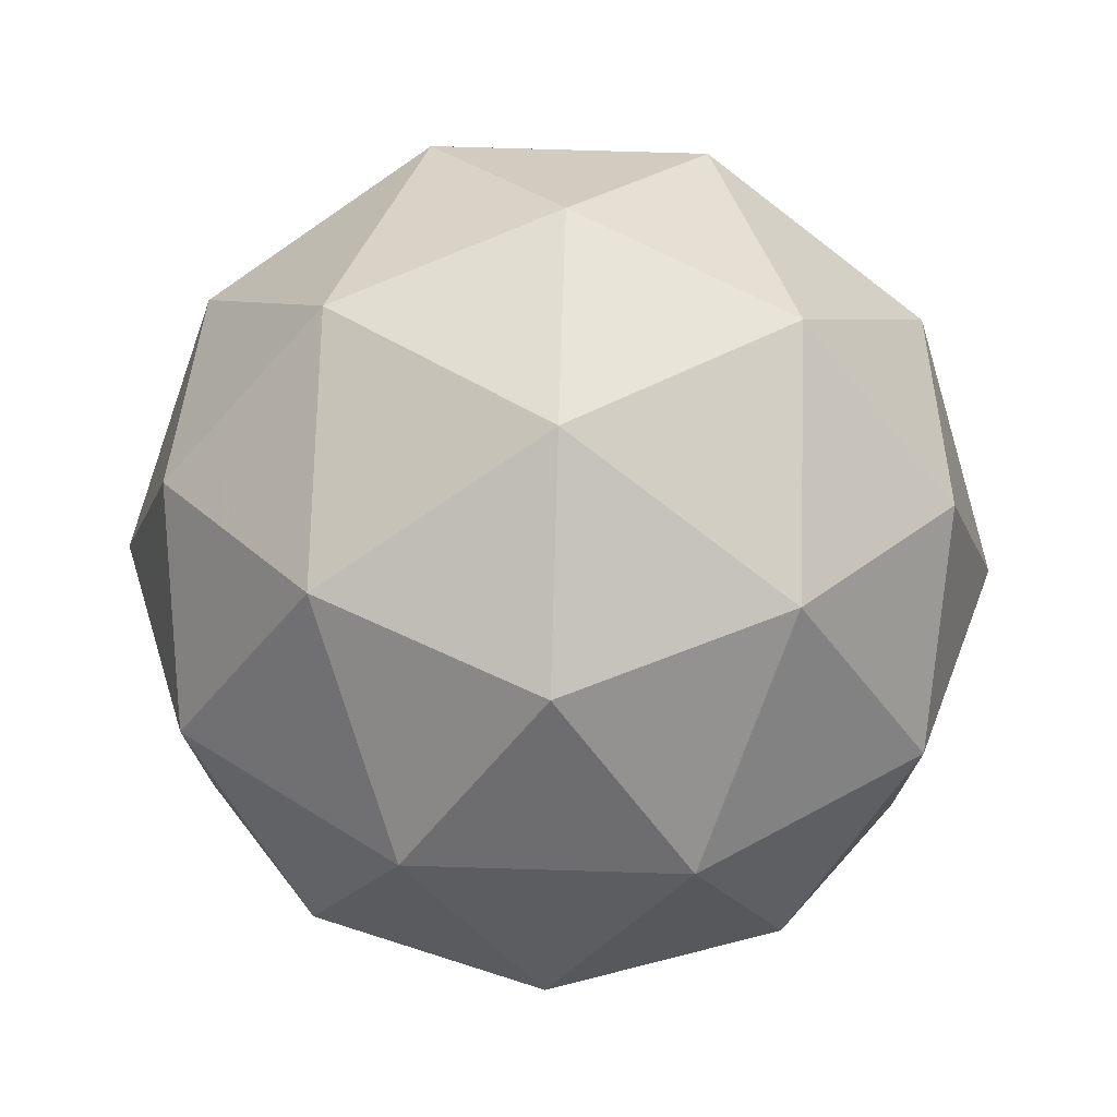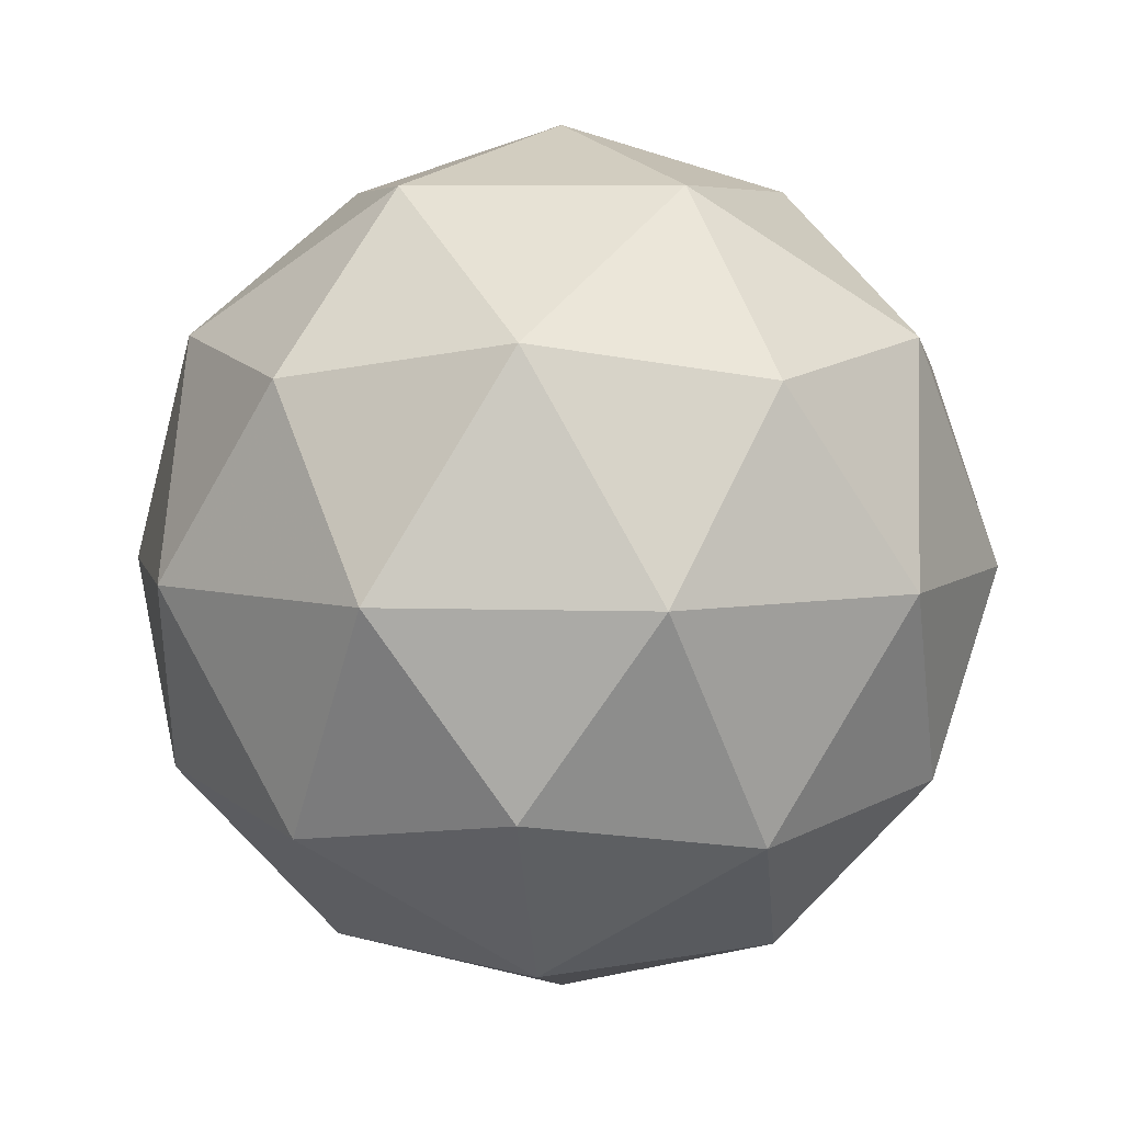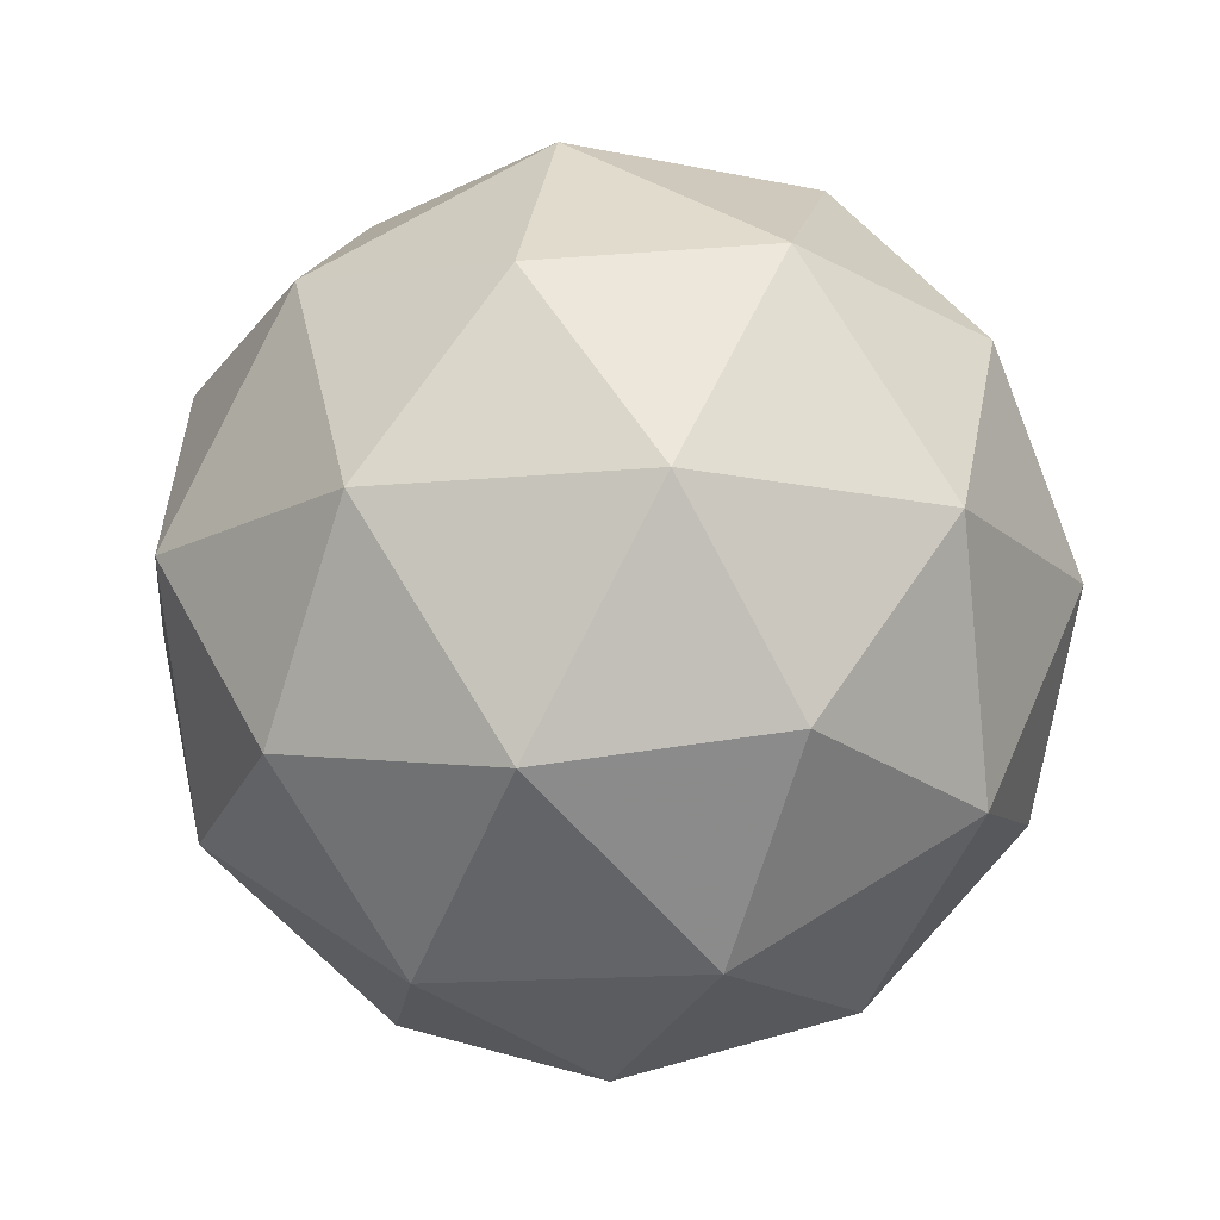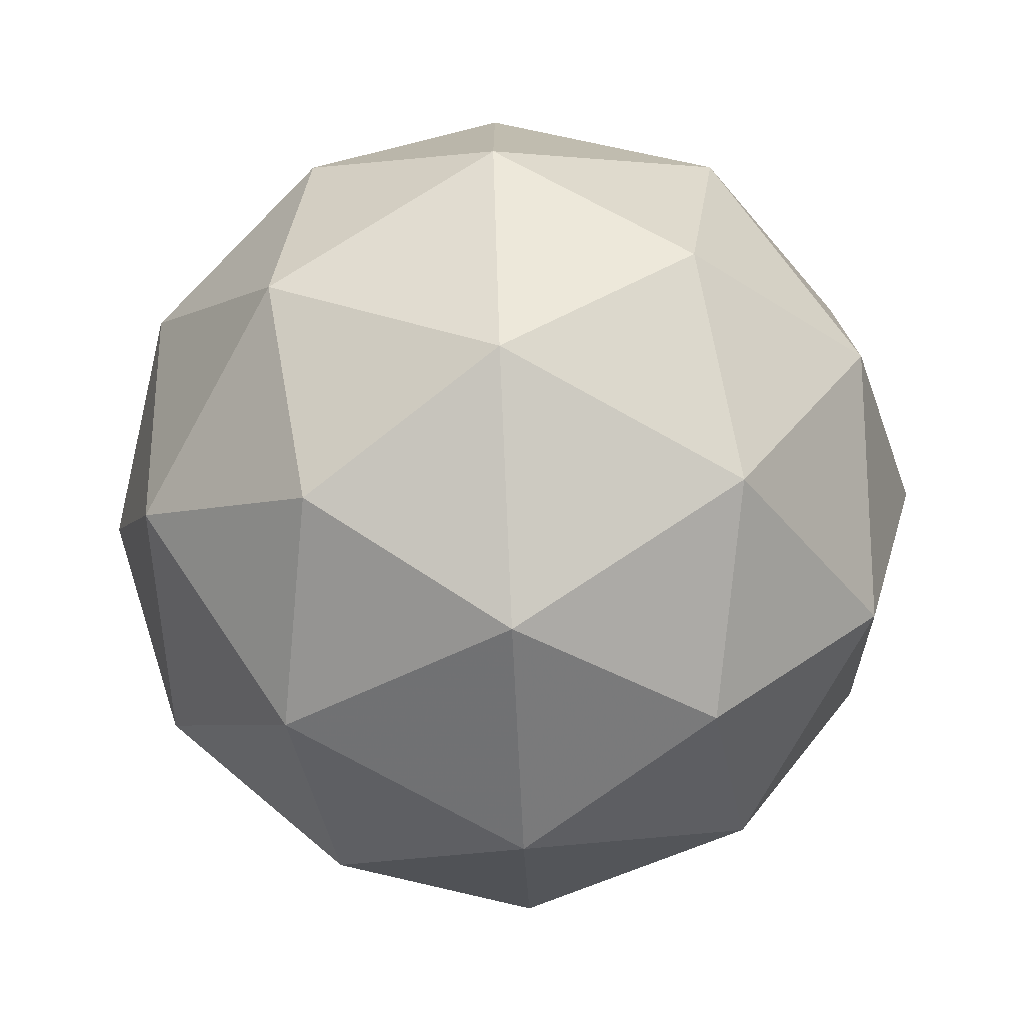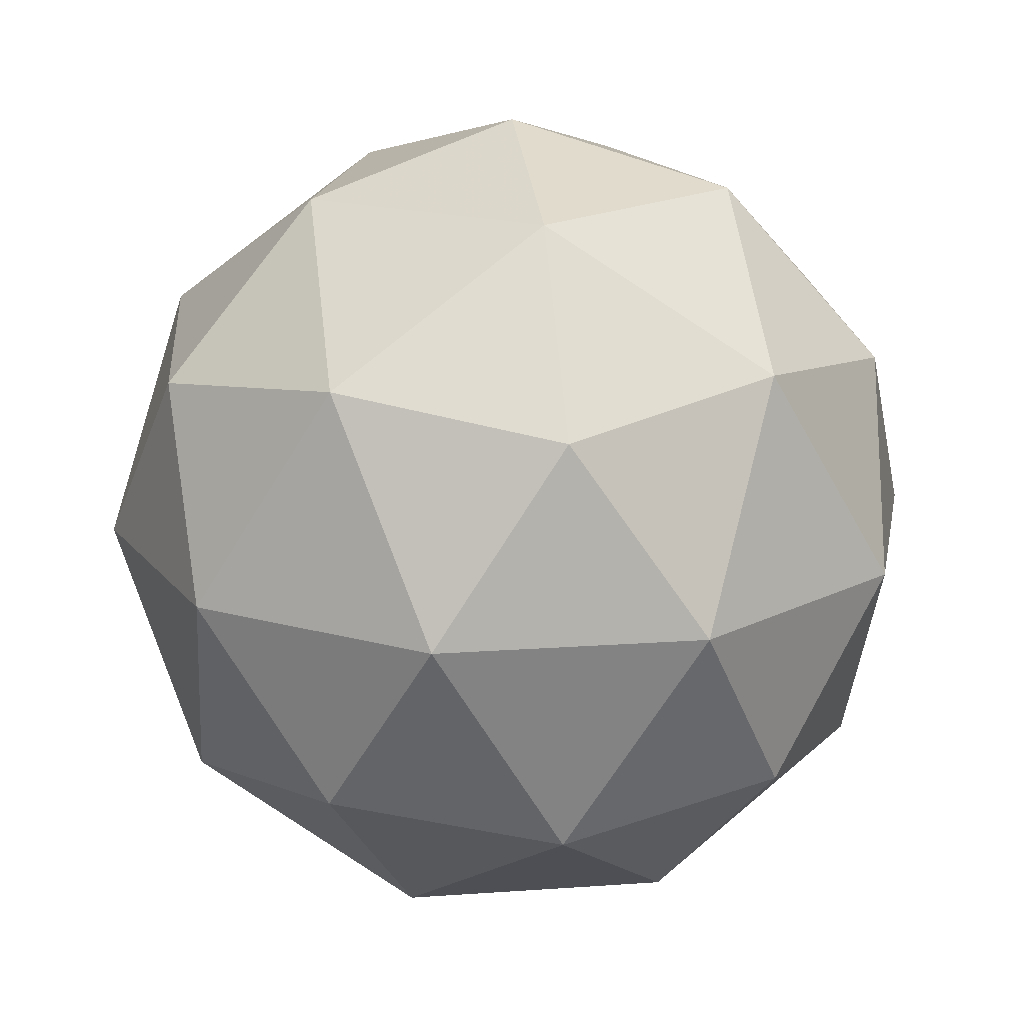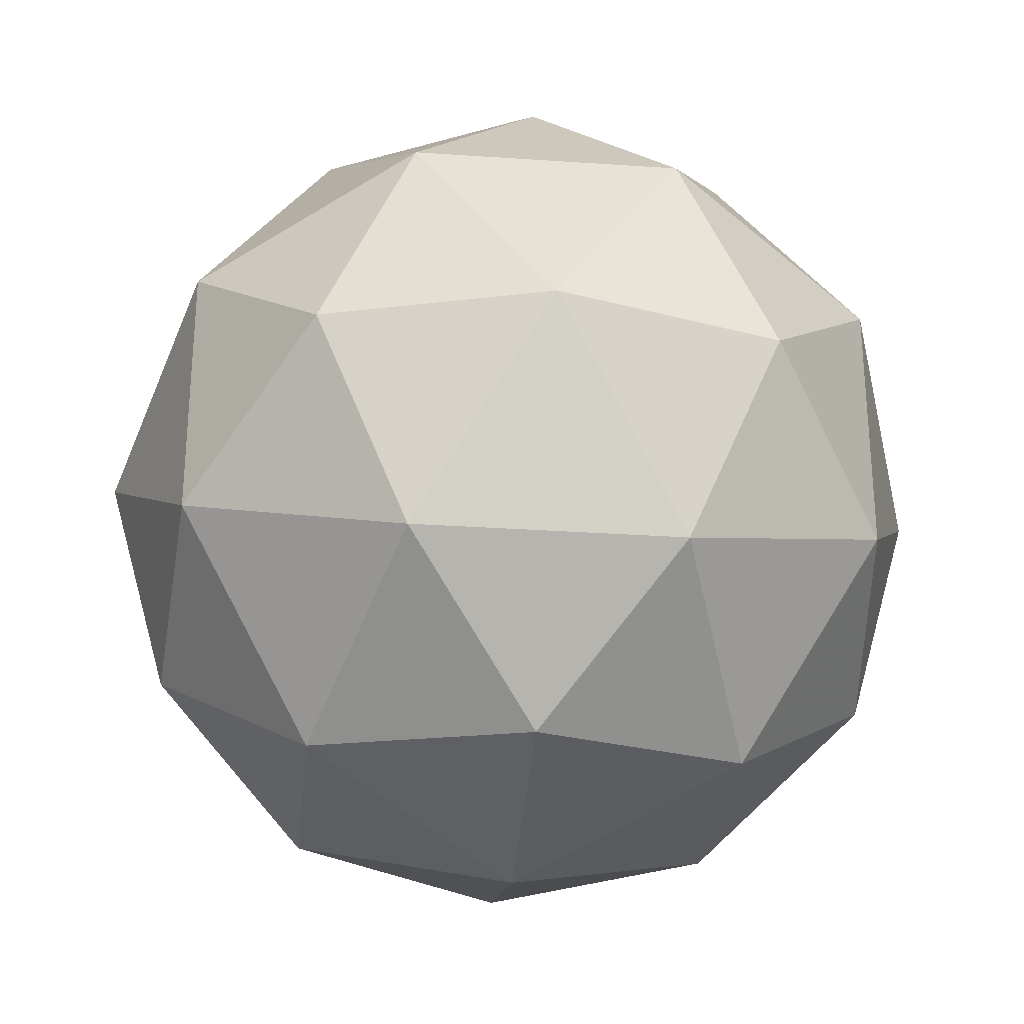
<metadata>
{"format":"obj","ext":"obj","renderer":"f3d","projection":"perspective","resolution":1024,"background":"white","views":[{"elev":74.7,"azim":-30.0,"up":"+Z"},{"elev":5.8,"azim":-156.2,"up":"+Y"},{"elev":-15.2,"azim":29.6,"up":"+Y"},{"elev":-75.3,"azim":29.2,"up":"+Z"},{"elev":18.3,"azim":82.1,"up":"+Y"},{"elev":-29.4,"azim":142.5,"up":"+Z"}]}
</metadata>
<code>
g AIMR-i13-g76-s2170
v 1943 -3946 -4951
v 2033 -3915 -4886
v 1909 -3915 -4846
v 2095 -3830 -4841
v 2122 -3846 -4951
v 1833 -3915 -4951
v 1909 -3915 -5056
v 2033 -3915 -5016
v 2143 -3736 -4886
v 1885 -3830 -4772
v 1999 -3846 -4781
v 1943 -3736 -4741
v 1756 -3830 -4951
v 1799 -3846 -4846
v 1744 -3736 -4886
v 1885 -3830 -5130
v 1799 -3846 -5056
v 1820 -3736 -5121
v 2095 -3830 -5061
v 1999 -3846 -5121
v 2067 -3736 -5121
v 2067 -3736 -4781
v 1820 -3736 -4781
v 1744 -3736 -5016
v 1943 -3736 -5161
v 2143 -3736 -5016
v 2002 -3642 -4772
v 2088 -3626 -4846
v 1978 -3557 -4846
v 1792 -3642 -4841
v 1888 -3626 -4781
v 1854 -3557 -4886
v 1792 -3642 -5061
v 1765 -3626 -4951
v 1854 -3557 -5016
v 2002 -3642 -5130
v 1888 -3626 -5121
v 1978 -3557 -5056
v 2131 -3642 -4951
v 2088 -3626 -5056
v 2054 -3557 -4951
v 1943 -3526 -4951
f 1 2 3
f 4 2 5
f 1 3 6
f 1 6 7
f 1 7 8
f 4 5 9
f 10 11 12
f 13 14 15
f 16 17 18
f 19 20 21
f 4 9 22
f 10 12 23
f 13 15 24
f 16 18 25
f 19 21 26
f 27 28 29
f 30 31 32
f 33 34 35
f 36 37 38
f 39 40 41
f 41 38 42
f 41 40 38
f 40 36 38
f 38 35 42
f 38 37 35
f 37 33 35
f 35 32 42
f 35 34 32
f 34 30 32
f 32 29 42
f 32 31 29
f 31 27 29
f 29 41 42
f 29 28 41
f 28 39 41
f 26 40 39
f 26 21 40
f 21 36 40
f 25 37 36
f 25 18 37
f 18 33 37
f 24 34 33
f 24 15 34
f 15 30 34
f 23 31 30
f 23 12 31
f 12 27 31
f 22 28 27
f 22 9 28
f 9 39 28
f 21 25 36
f 21 20 25
f 20 16 25
f 18 24 33
f 18 17 24
f 17 13 24
f 15 23 30
f 15 14 23
f 14 10 23
f 12 22 27
f 12 11 22
f 11 4 22
f 9 26 39
f 9 5 26
f 5 19 26
f 8 20 19
f 8 7 20
f 7 16 20
f 7 17 16
f 7 6 17
f 6 13 17
f 6 14 13
f 6 3 14
f 3 10 14
f 5 8 19
f 5 2 8
f 2 1 8
f 3 11 10
f 3 2 11
f 2 4 11
f 2 4 11

</code>
